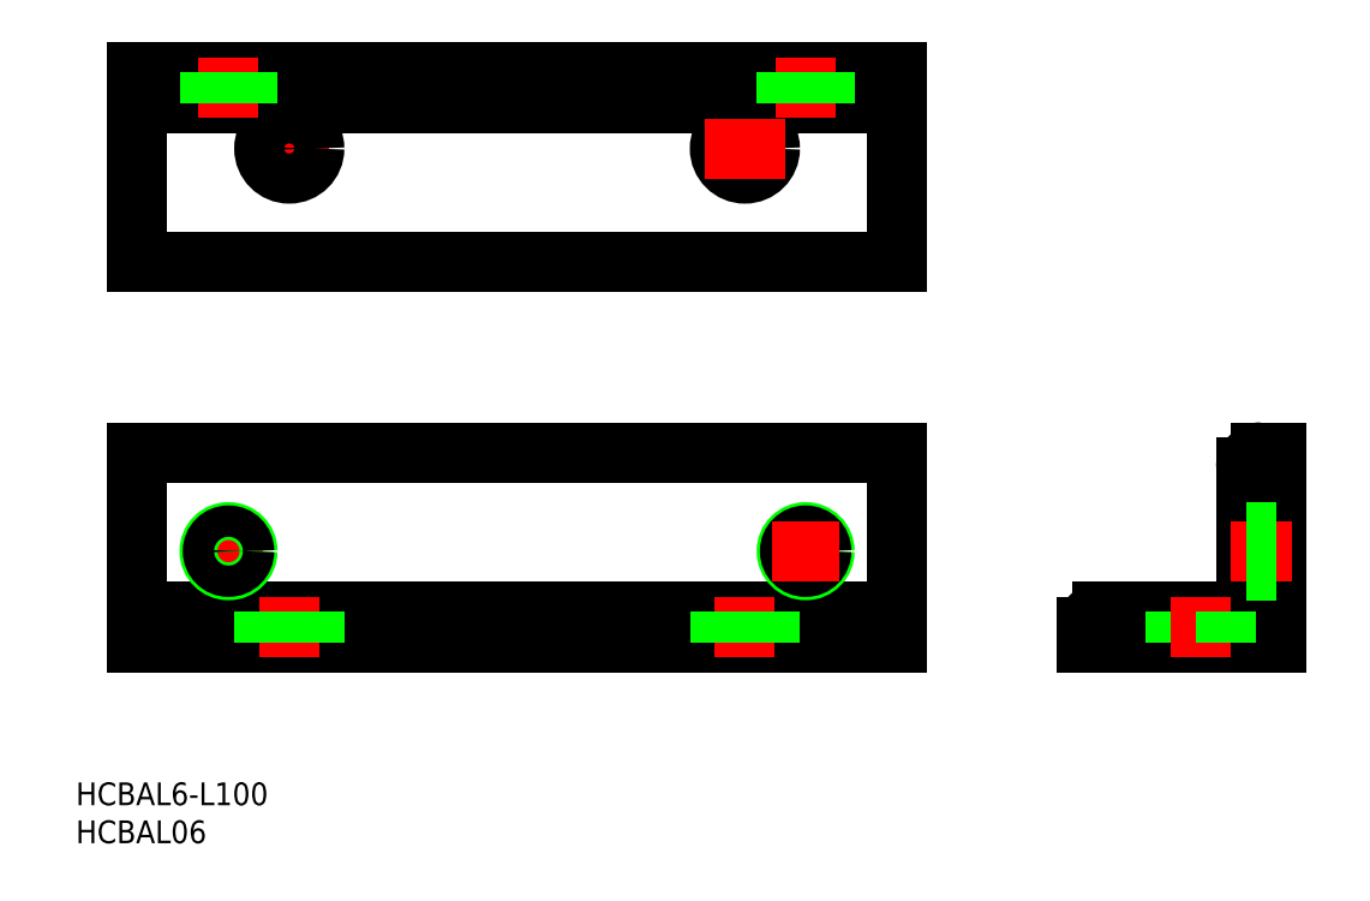
<metadata>
{"format":"dxf","ext":"dxf","renderer":"ezdxf+matplotlib","layout":"modelspace","background":"white","min_lineweight":24,"dpi":150}
</metadata>
<code>
0
SECTION
2
ENTITIES
0
TEXT
8
0
10
-8.101
20
-21.44
30
0
40
3
1
HCBAL6-L100
0
TEXT
8
0
10
-8.101
20
-26.44
30
0
40
3
1
HCBAL06
0
LINE
8
0
10
0
20
0
30
0
11
100
21
0
31
0
0
LINE
8
0
10
100
20
0
30
0
11
100
21
25
31
0
0
LINE
8
0
10
1.5e-15
20
25
30
0
11
100
21
25
31
0
0
LINE
8
0
10
3.1e-15
20
50
30
0
11
100
21
50
31
0
0
LINE
8
0
10
4.6e-15
20
75
30
0
11
100
21
75
31
0
0
LINE
8
0
10
0
20
0
30
0
11
1.5e-15
21
25
31
0
0
LINE
8
0
10
100
20
50
30
0
11
100
21
75
31
0
0
LINE
8
0
10
3.1e-15
20
50
30
0
11
4.6e-15
21
75
31
0
0
LINE
8
0
10
125
20
0
30
0
11
125
21
2
31
0
0
LINE
8
0
10
150
20
0
30
0
11
150
21
25
31
0
0
LINE
8
0
10
125
20
0
30
0
11
150
21
0
31
0
0
LINE
8
0
10
148
20
25
30
0
11
150
21
25
31
0
0
LINE
8
0
10
127
20
4
30
0
11
146
21
4
31
0
0
LINE
8
0
10
146
20
4
30
0
11
146
21
23
31
0
0
LINE
8
0
10
4.6e-15
20
71
30
0
11
100
21
71
31
0
0
LINE
8
0
10
0
20
4
30
0
11
100
21
4
31
0
0
LINE
8
CENTER
10
20
20
-2
30
0
11
20
21
6
31
0
0
LINE
8
CENTER
10
80
20
-2
30
0
11
80
21
6
31
0
0
LINE
8
0
10
23.3
20
-1.2e-15
30
0
11
23.3
21
4
31
0
0
LINE
8
0
10
16.7
20
-1.2e-15
30
0
11
16.7
21
4
31
0
0
LINE
8
0
10
83.3
20
0
30
0
11
83.3
21
4
31
0
0
LINE
8
0
10
76.7
20
0
30
0
11
76.7
21
4
31
0
0
LINE
8
0
10
136.7
20
0
30
0
11
136.7
21
4
31
0
0
LINE
8
CENTER
10
140
20
-2
30
0
11
140
21
6
31
0
0
LINE
8
0
10
143.3
20
0
30
0
11
143.3
21
4
31
0
0
LINE
8
CENTER
10
14.7
20
65
30
0
11
25.3
21
65
31
0
0
LINE
8
CENTER
10
20
20
59.7
30
0
11
20
21
70.3
31
0
0
LINE
8
CENTER
10
80
20
59.7
30
0
11
80
21
70.3
31
0
0
CIRCLE
8
0
10
20
20
65
30
0
40
3.3
0
CIRCLE
8
0
10
80
20
65
30
0
40
3.3
0
LINE
8
CENTER
10
74.7
20
65
30
0
11
85.3
21
65
31
0
0
LINE
8
CENTER
10
12
20
7.5
30
0
11
12
21
16.5
31
0
0
LINE
8
CENTER
10
88
20
7.5
30
0
11
88
21
16.5
31
0
0
LINE
8
CENTER
10
7.5
20
12
30
0
11
16.5
21
12
31
0
0
CIRCLE
8
0
10
12
20
12
30
0
40
2.5
0
CIRCLE
8
0
10
12
20
12
30
0
40
2.067
0
CIRCLE
8
0
10
88
20
12
30
0
40
2.5
0
CIRCLE
8
0
10
88
20
12
30
0
40
2.067
0
LINE
8
CENTER
10
83.5
20
12
30
0
11
92.5
21
12
31
0
0
LINE
8
CENTER
10
144
20
12
30
0
11
152
21
12
31
0
0
LINE
8
0
10
146
20
14.07
30
0
11
150
21
14.07
31
0
0
LINE
8
0
10
146
20
14.5
30
0
11
150
21
14.5
31
0
0
LINE
8
0
10
146
20
9.5
30
0
11
150
21
9.5
31
0
0
LINE
8
0
10
146
20
9.933
30
0
11
150
21
9.933
31
0
0
LINE
8
CENTER
10
88
20
69
30
0
11
88
21
77
31
0
0
LINE
8
0
10
90.07
20
71
30
0
11
90.07
21
75
31
0
0
LINE
8
0
10
90.5
20
71
30
0
11
90.5
21
75
31
0
0
LINE
8
0
10
85.5
20
71
30
0
11
85.5
21
75
31
0
0
LINE
8
0
10
85.93
20
71
30
0
11
85.93
21
75
31
0
0
LINE
8
CENTER
10
12
20
69
30
0
11
12
21
77
31
0
0
LINE
8
0
10
14.07
20
71
30
0
11
14.07
21
75
31
0
0
LINE
8
0
10
14.5
20
71
30
0
11
14.5
21
75
31
0
0
LINE
8
0
10
9.5
20
71
30
0
11
9.5
21
75
31
0
0
LINE
8
0
10
9.933
20
71
30
0
11
9.933
21
75
31
0
0
ARC
8
0
10
127
20
2
30
0
40
2
50
90
51
180
0
ARC
8
0
10
148
20
23
30
0
40
2
50
90
51
180
0
ENDSEC
0
EOF

</code>
